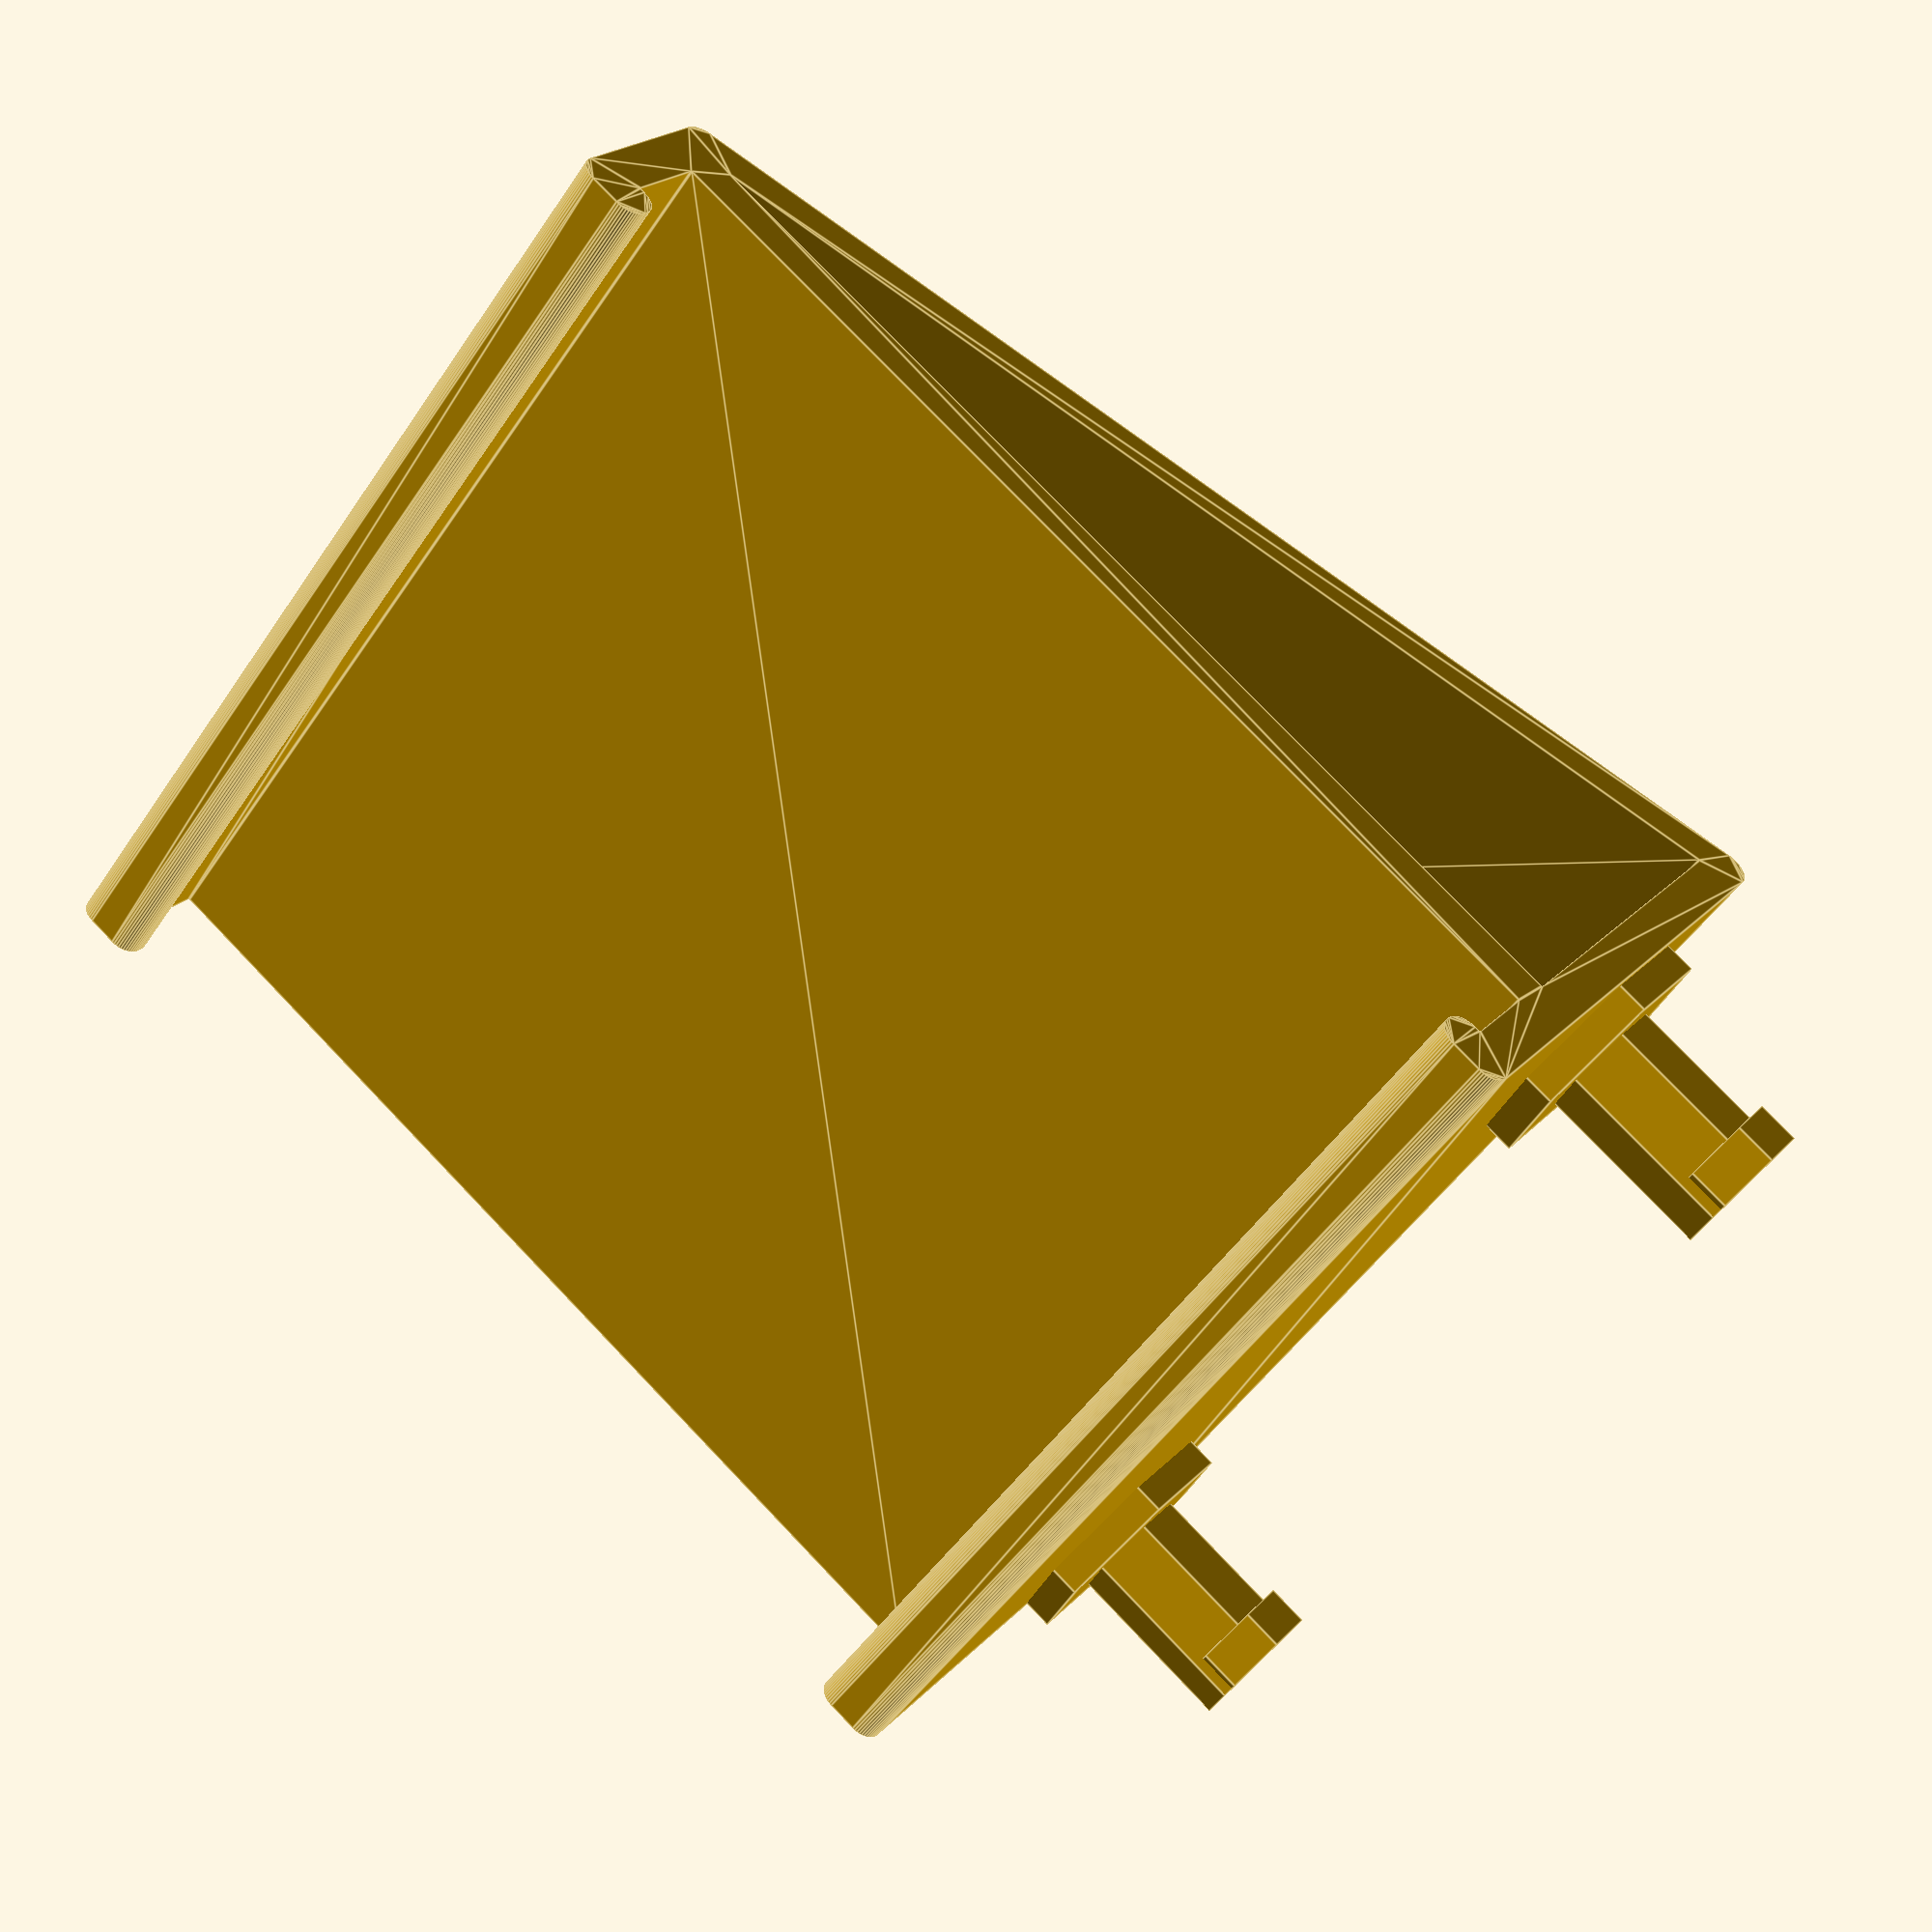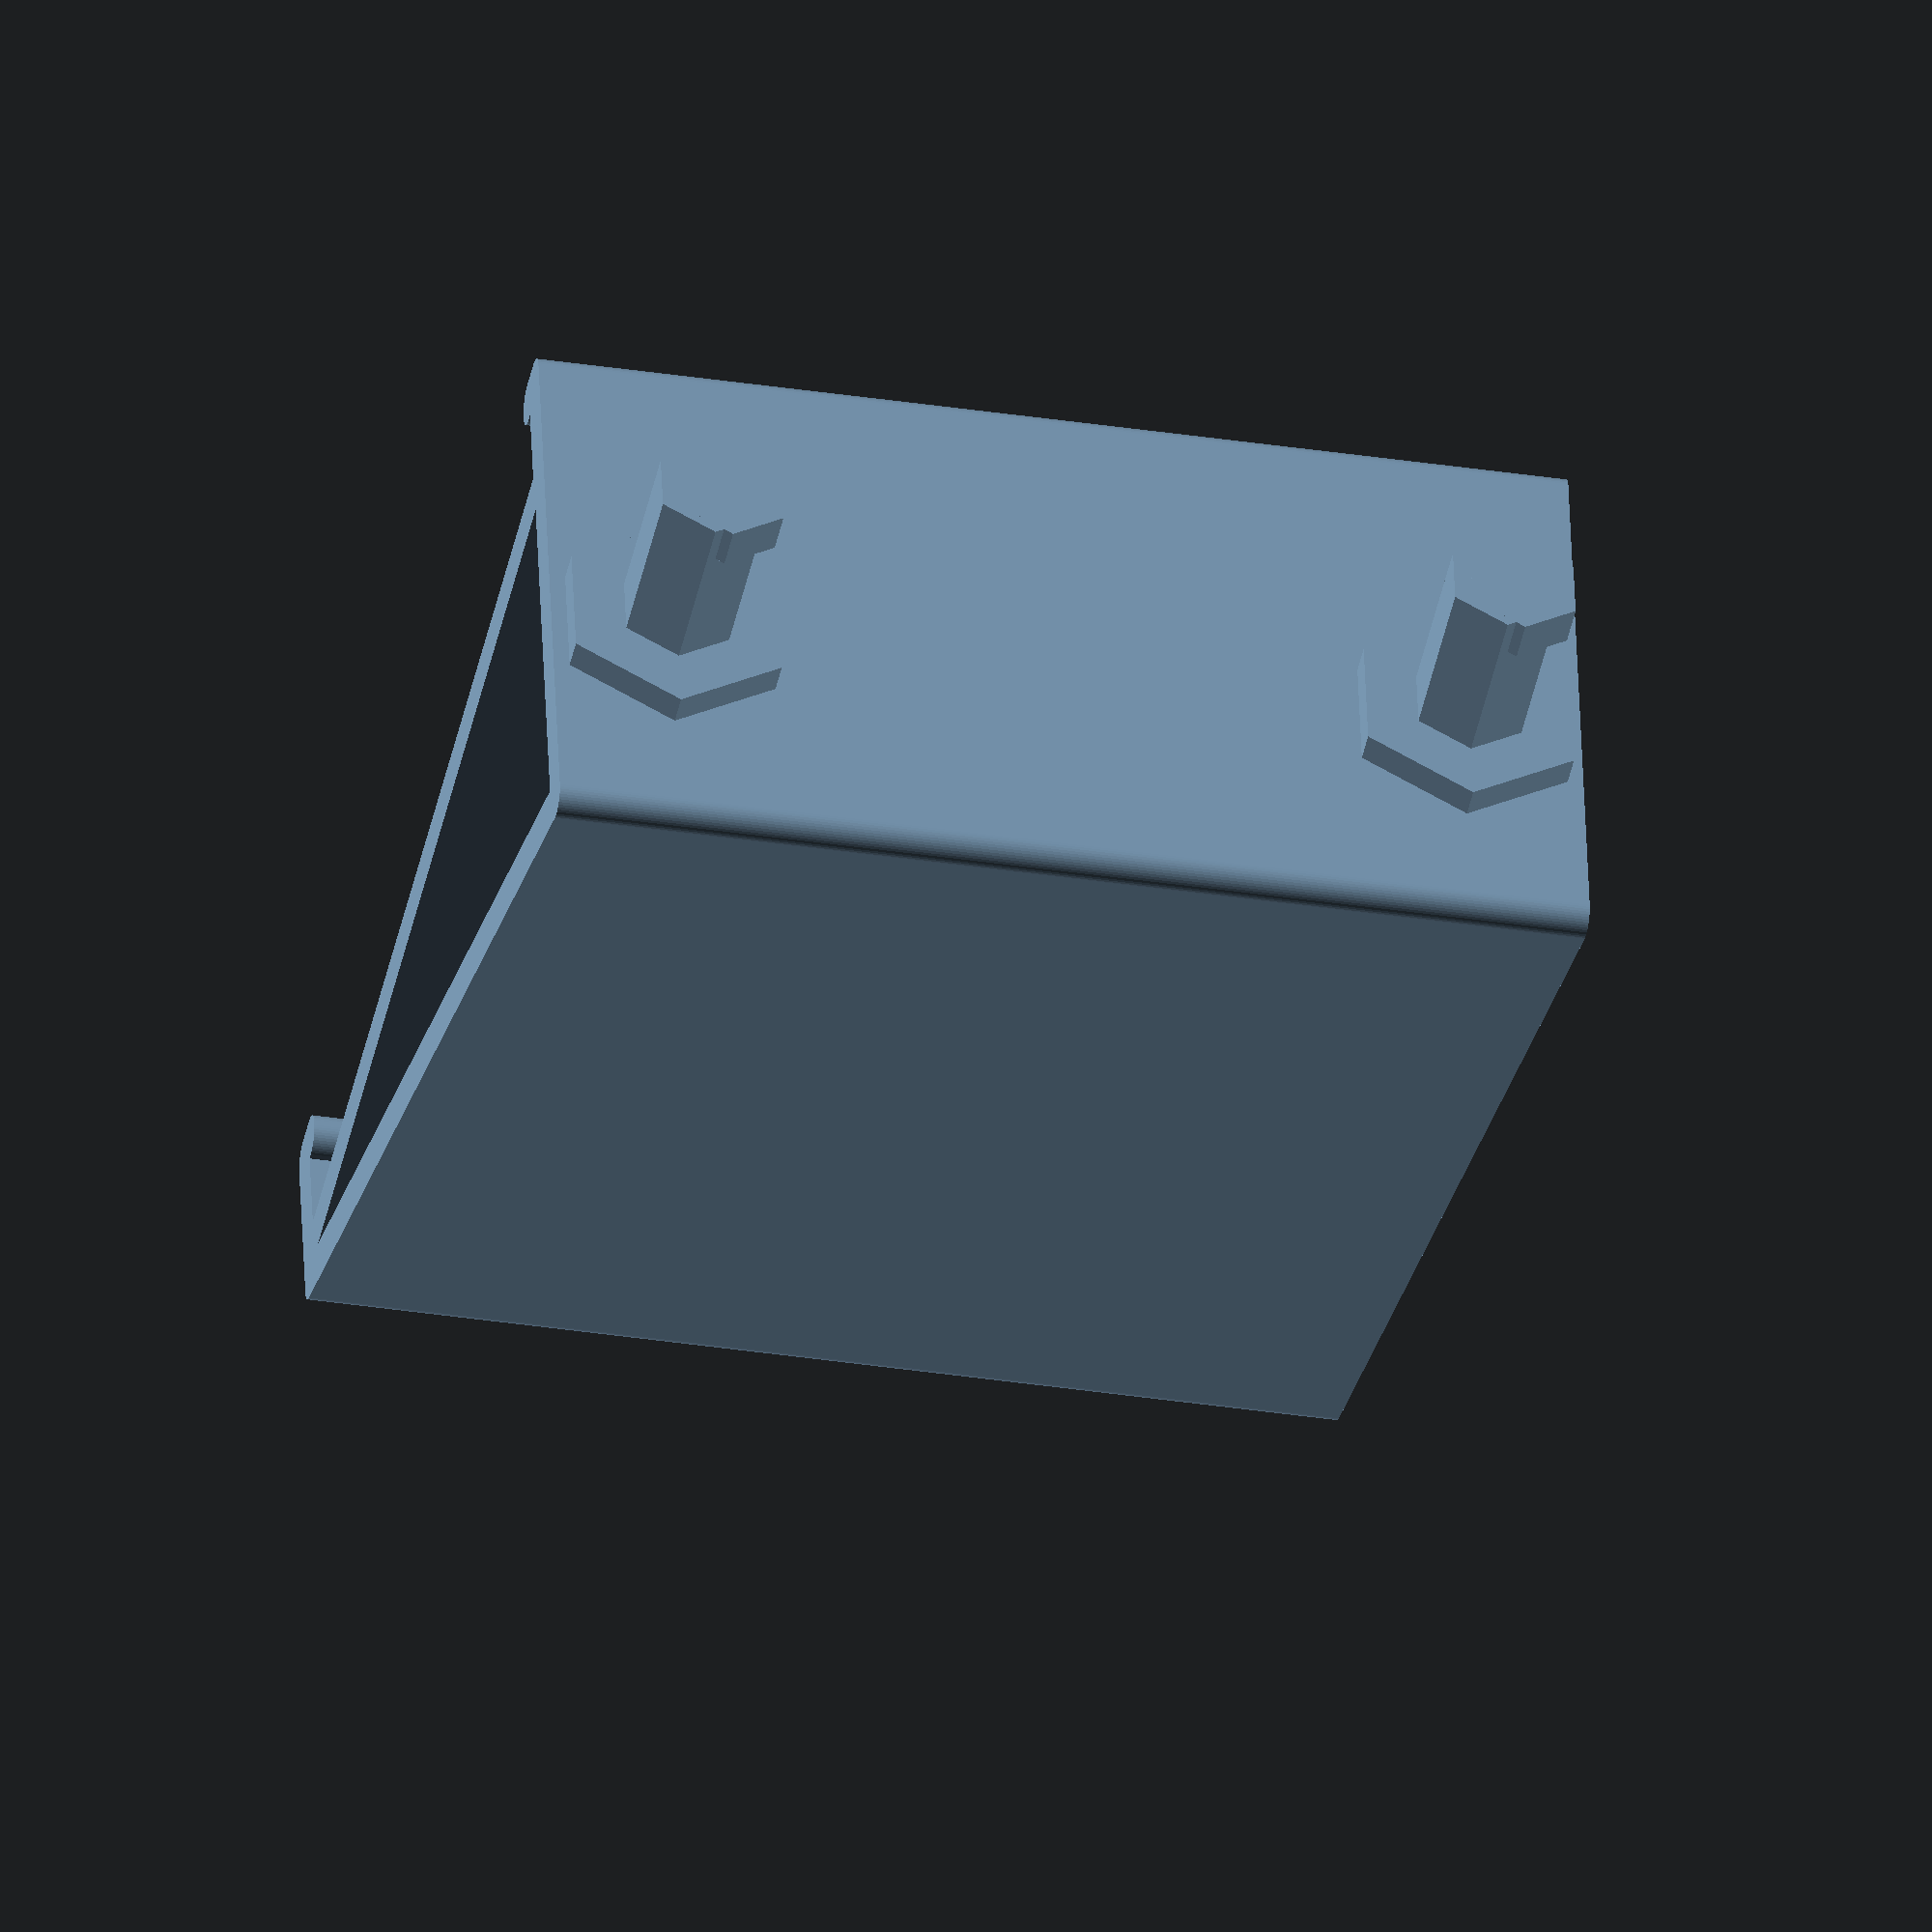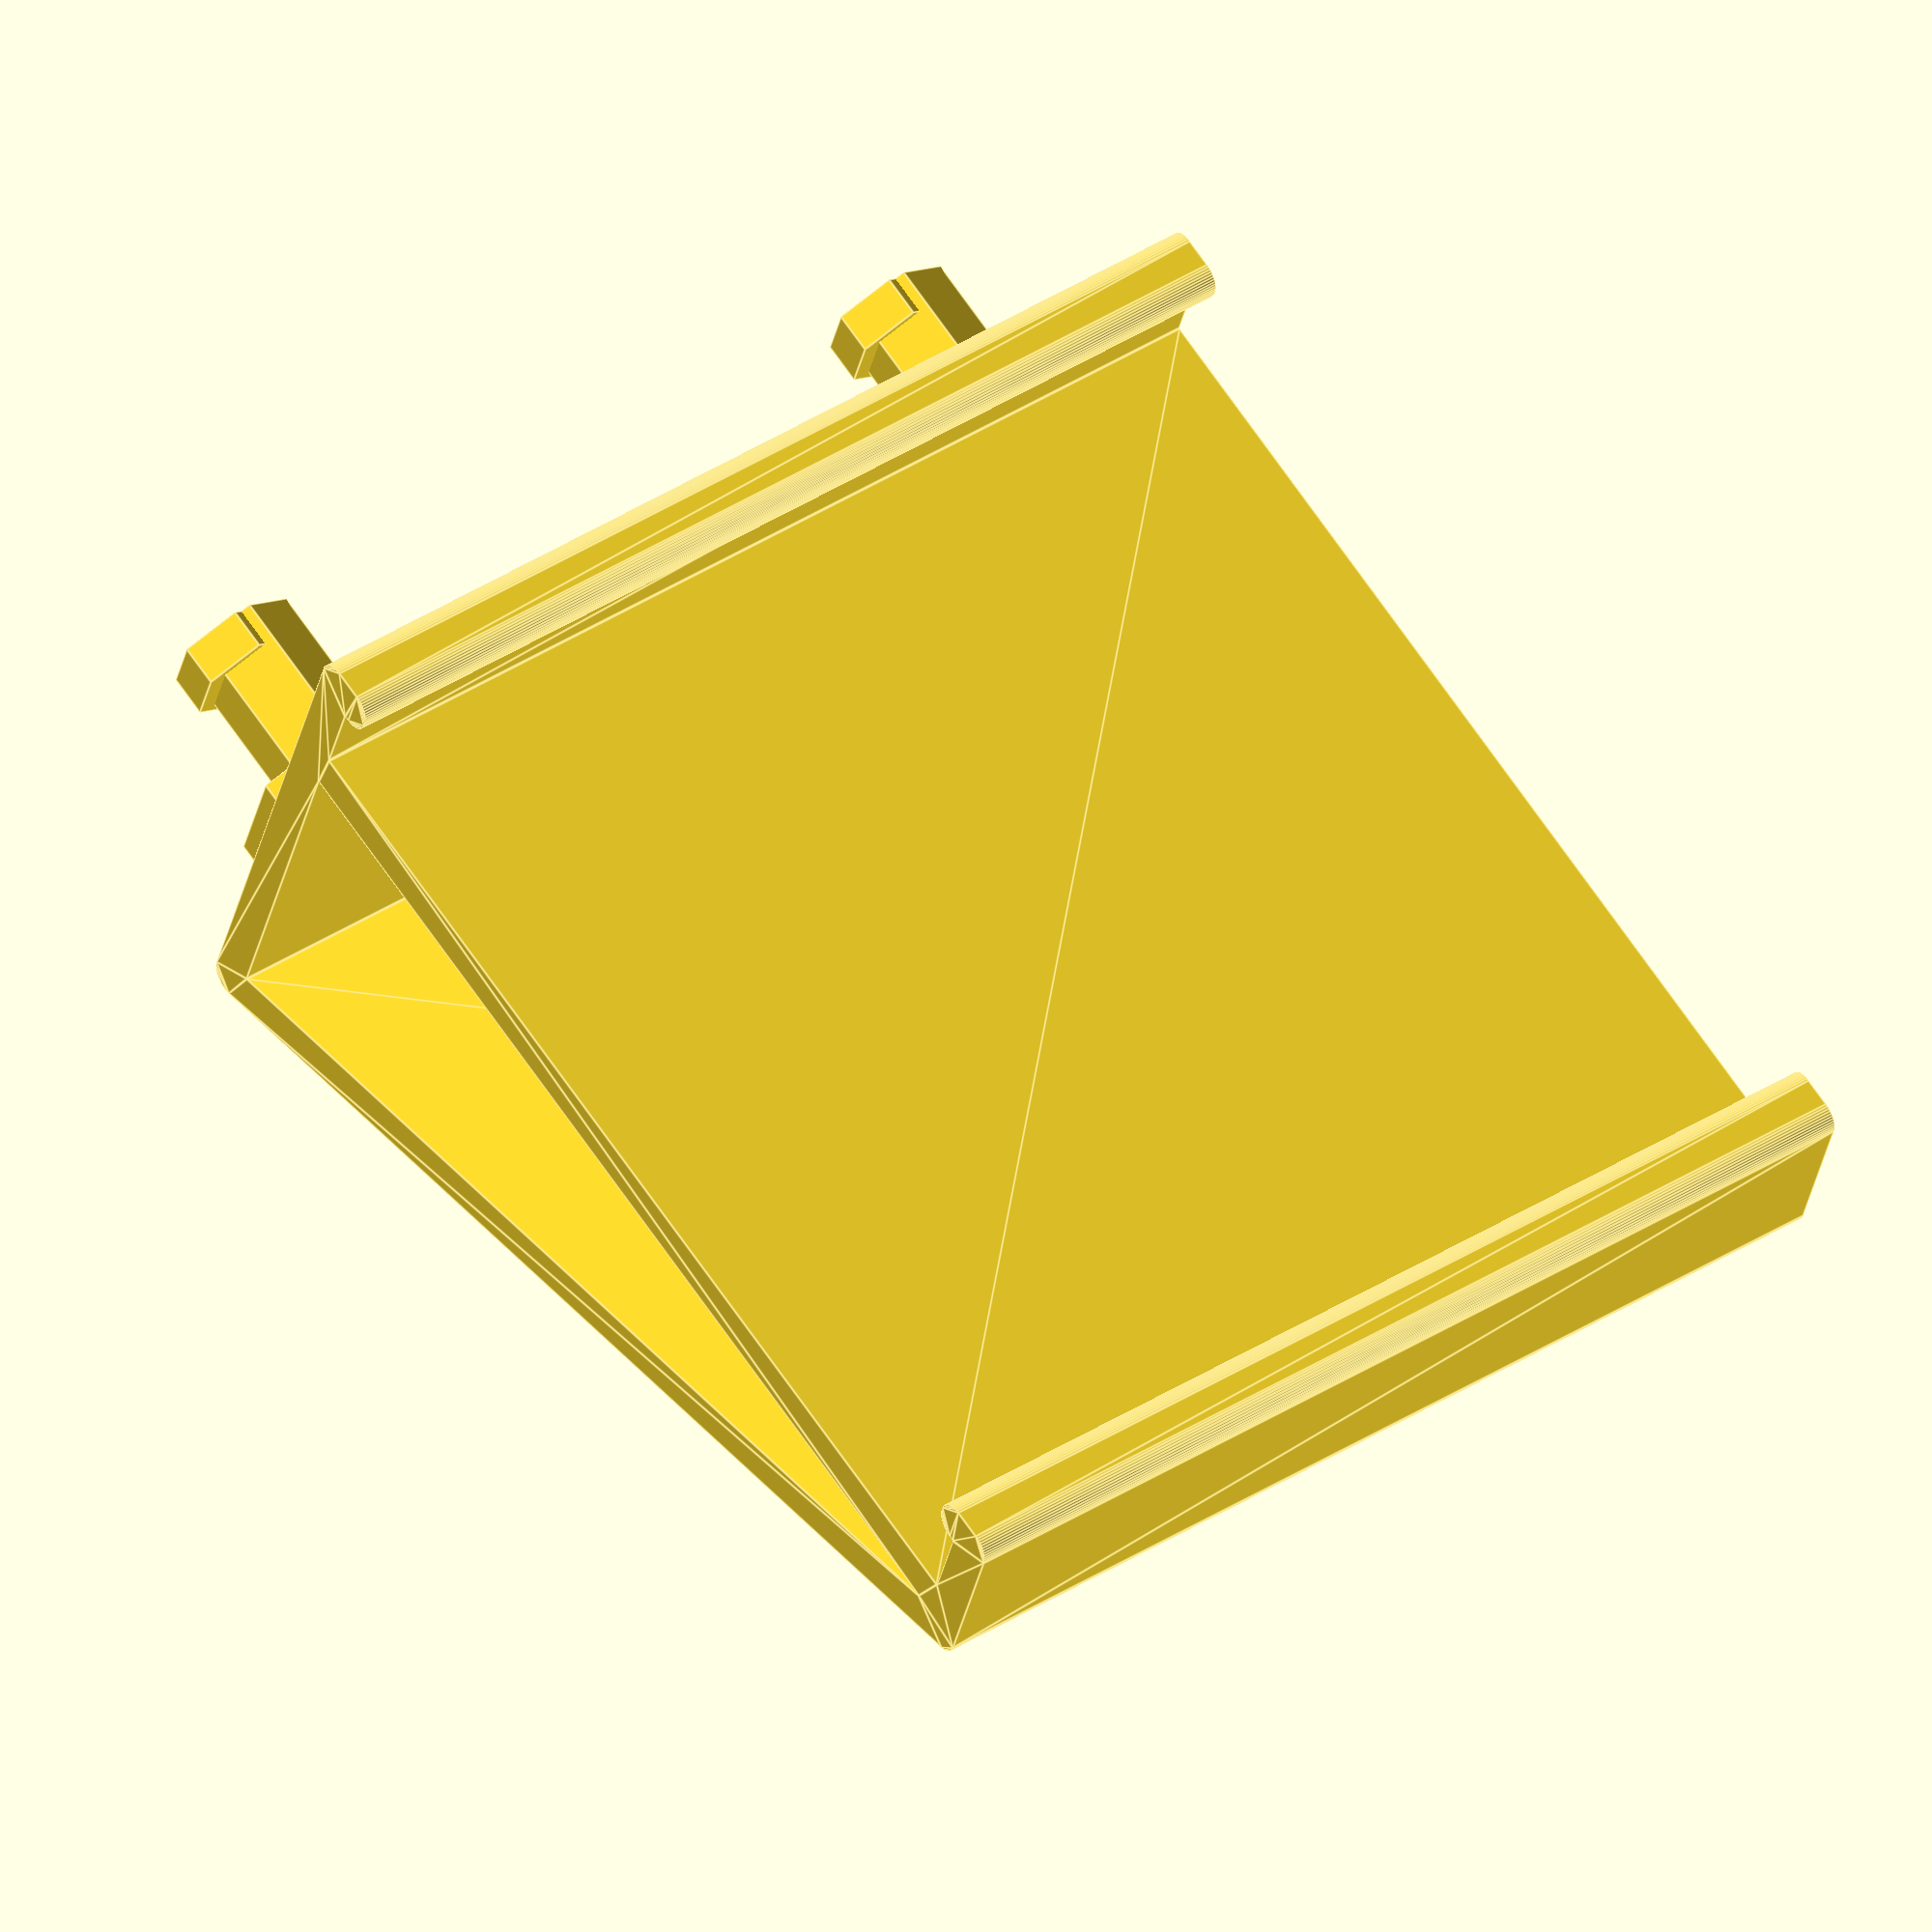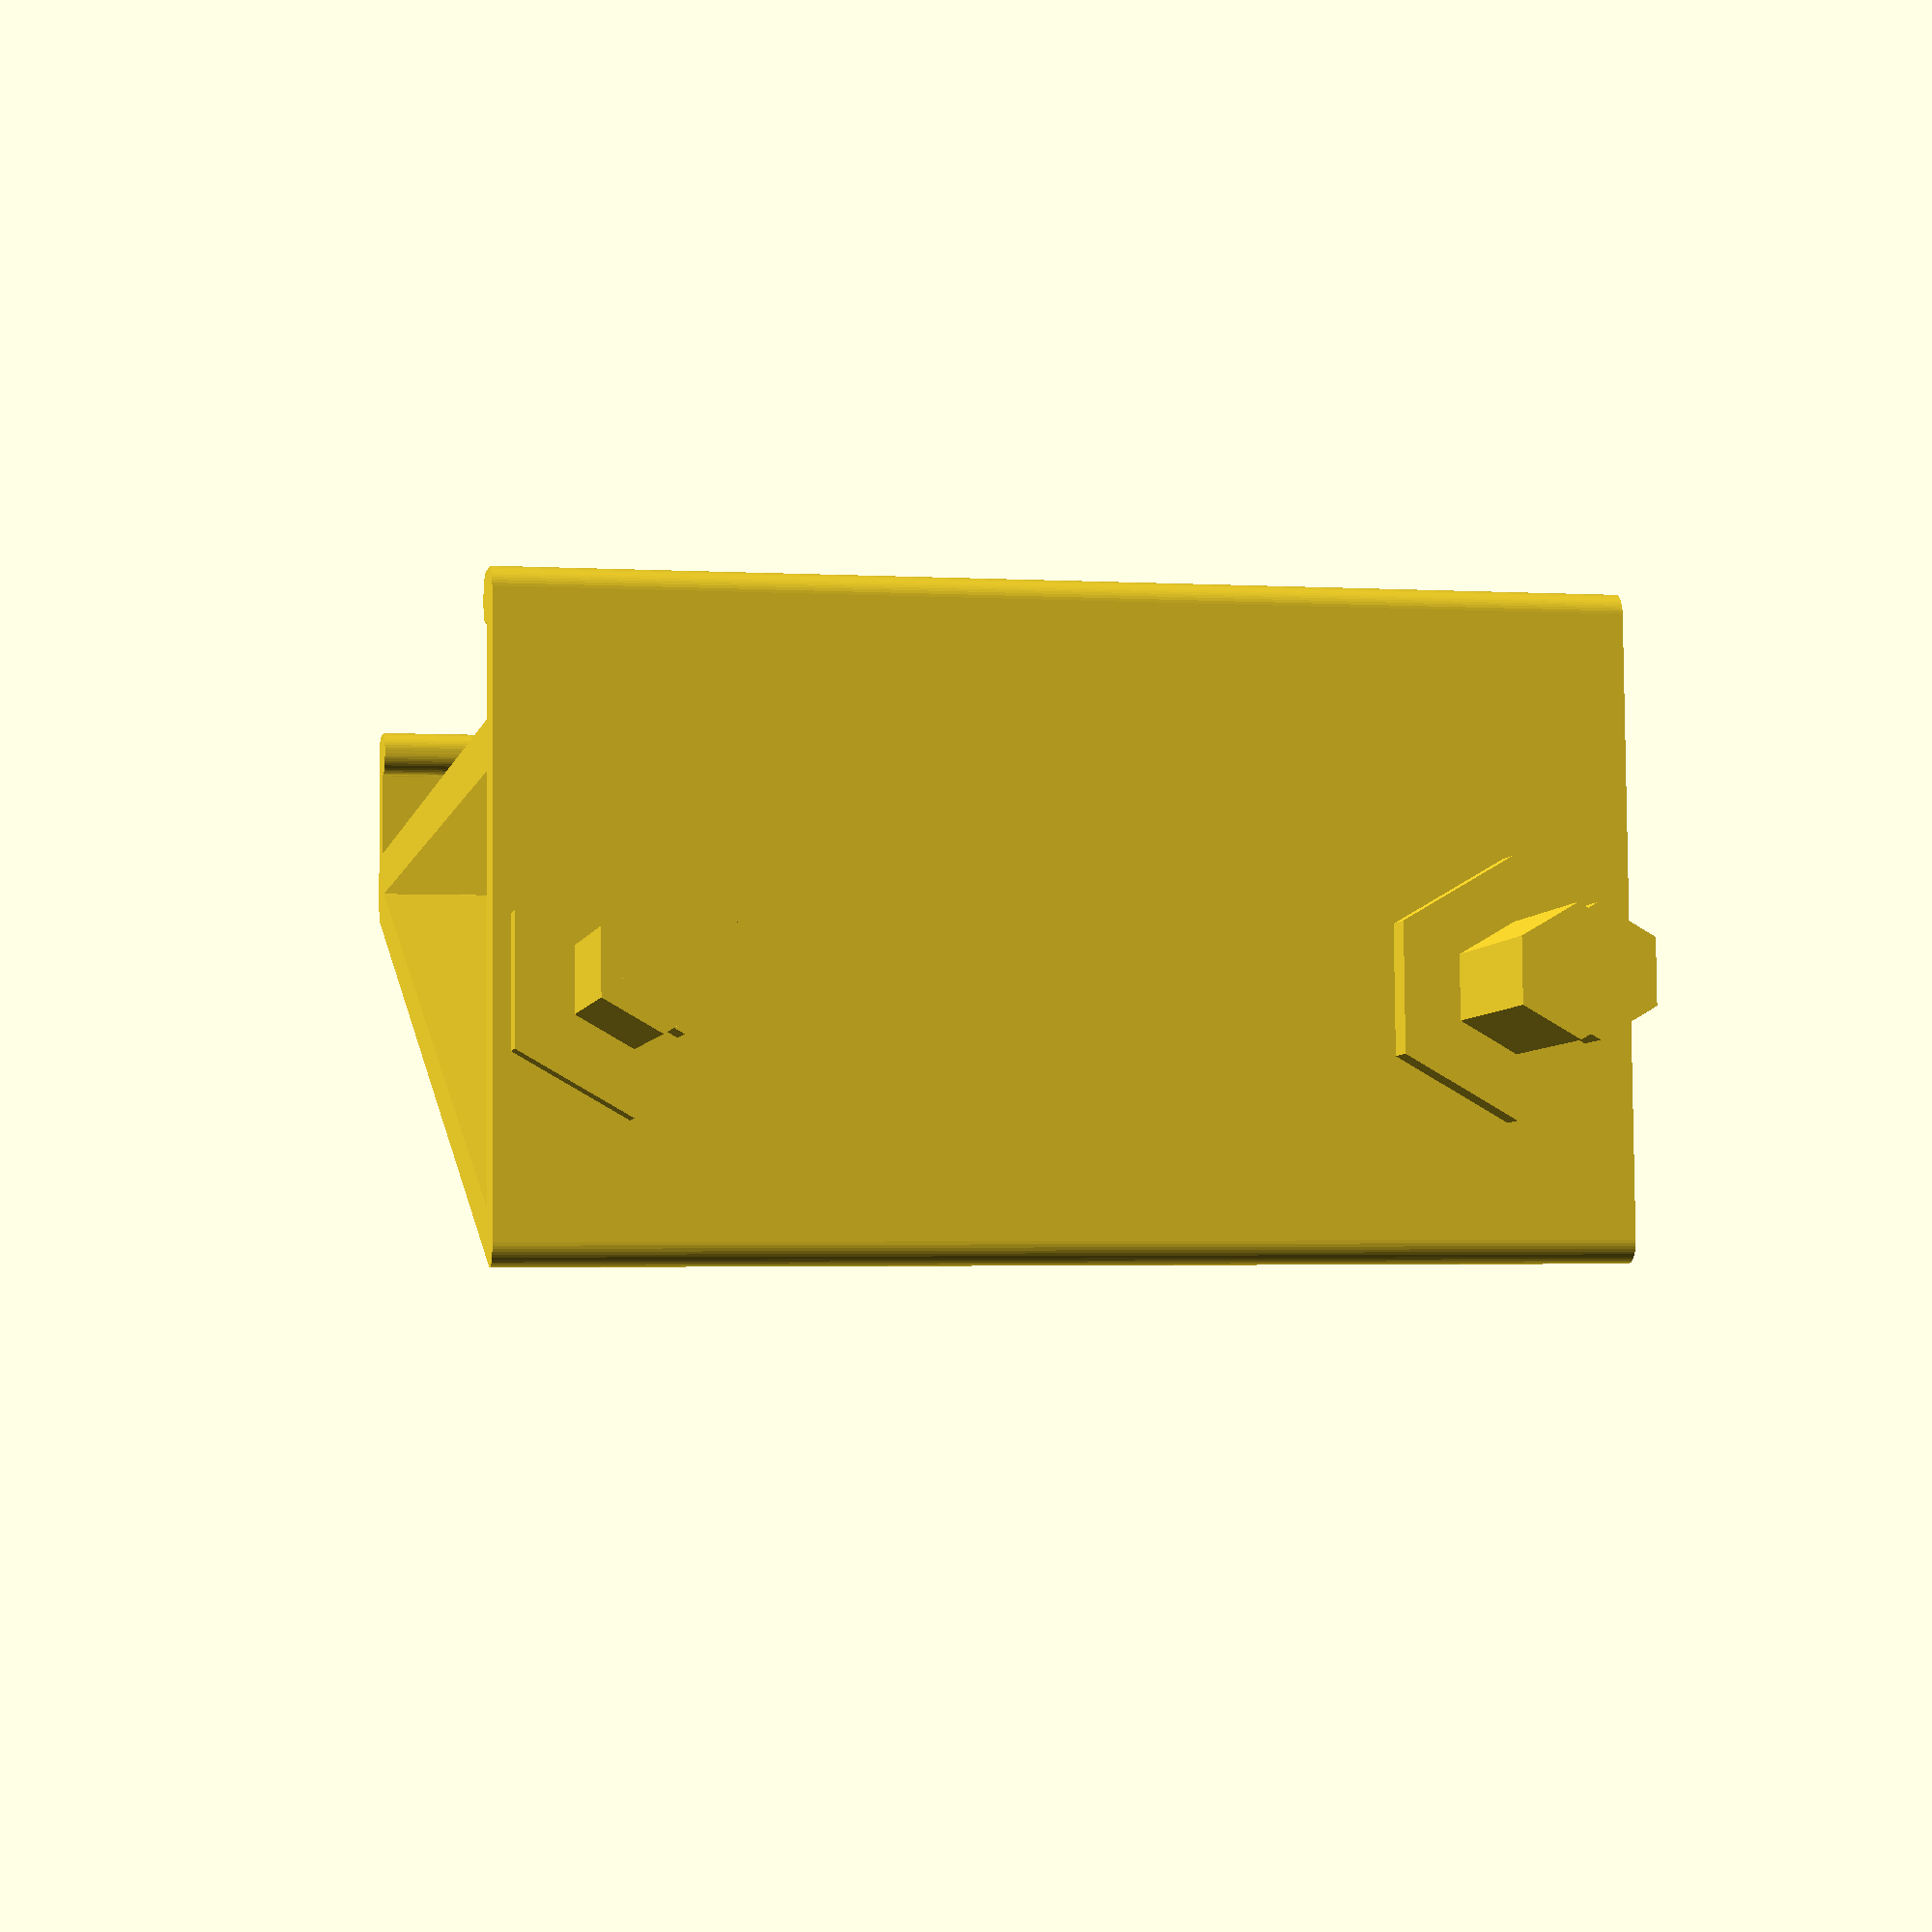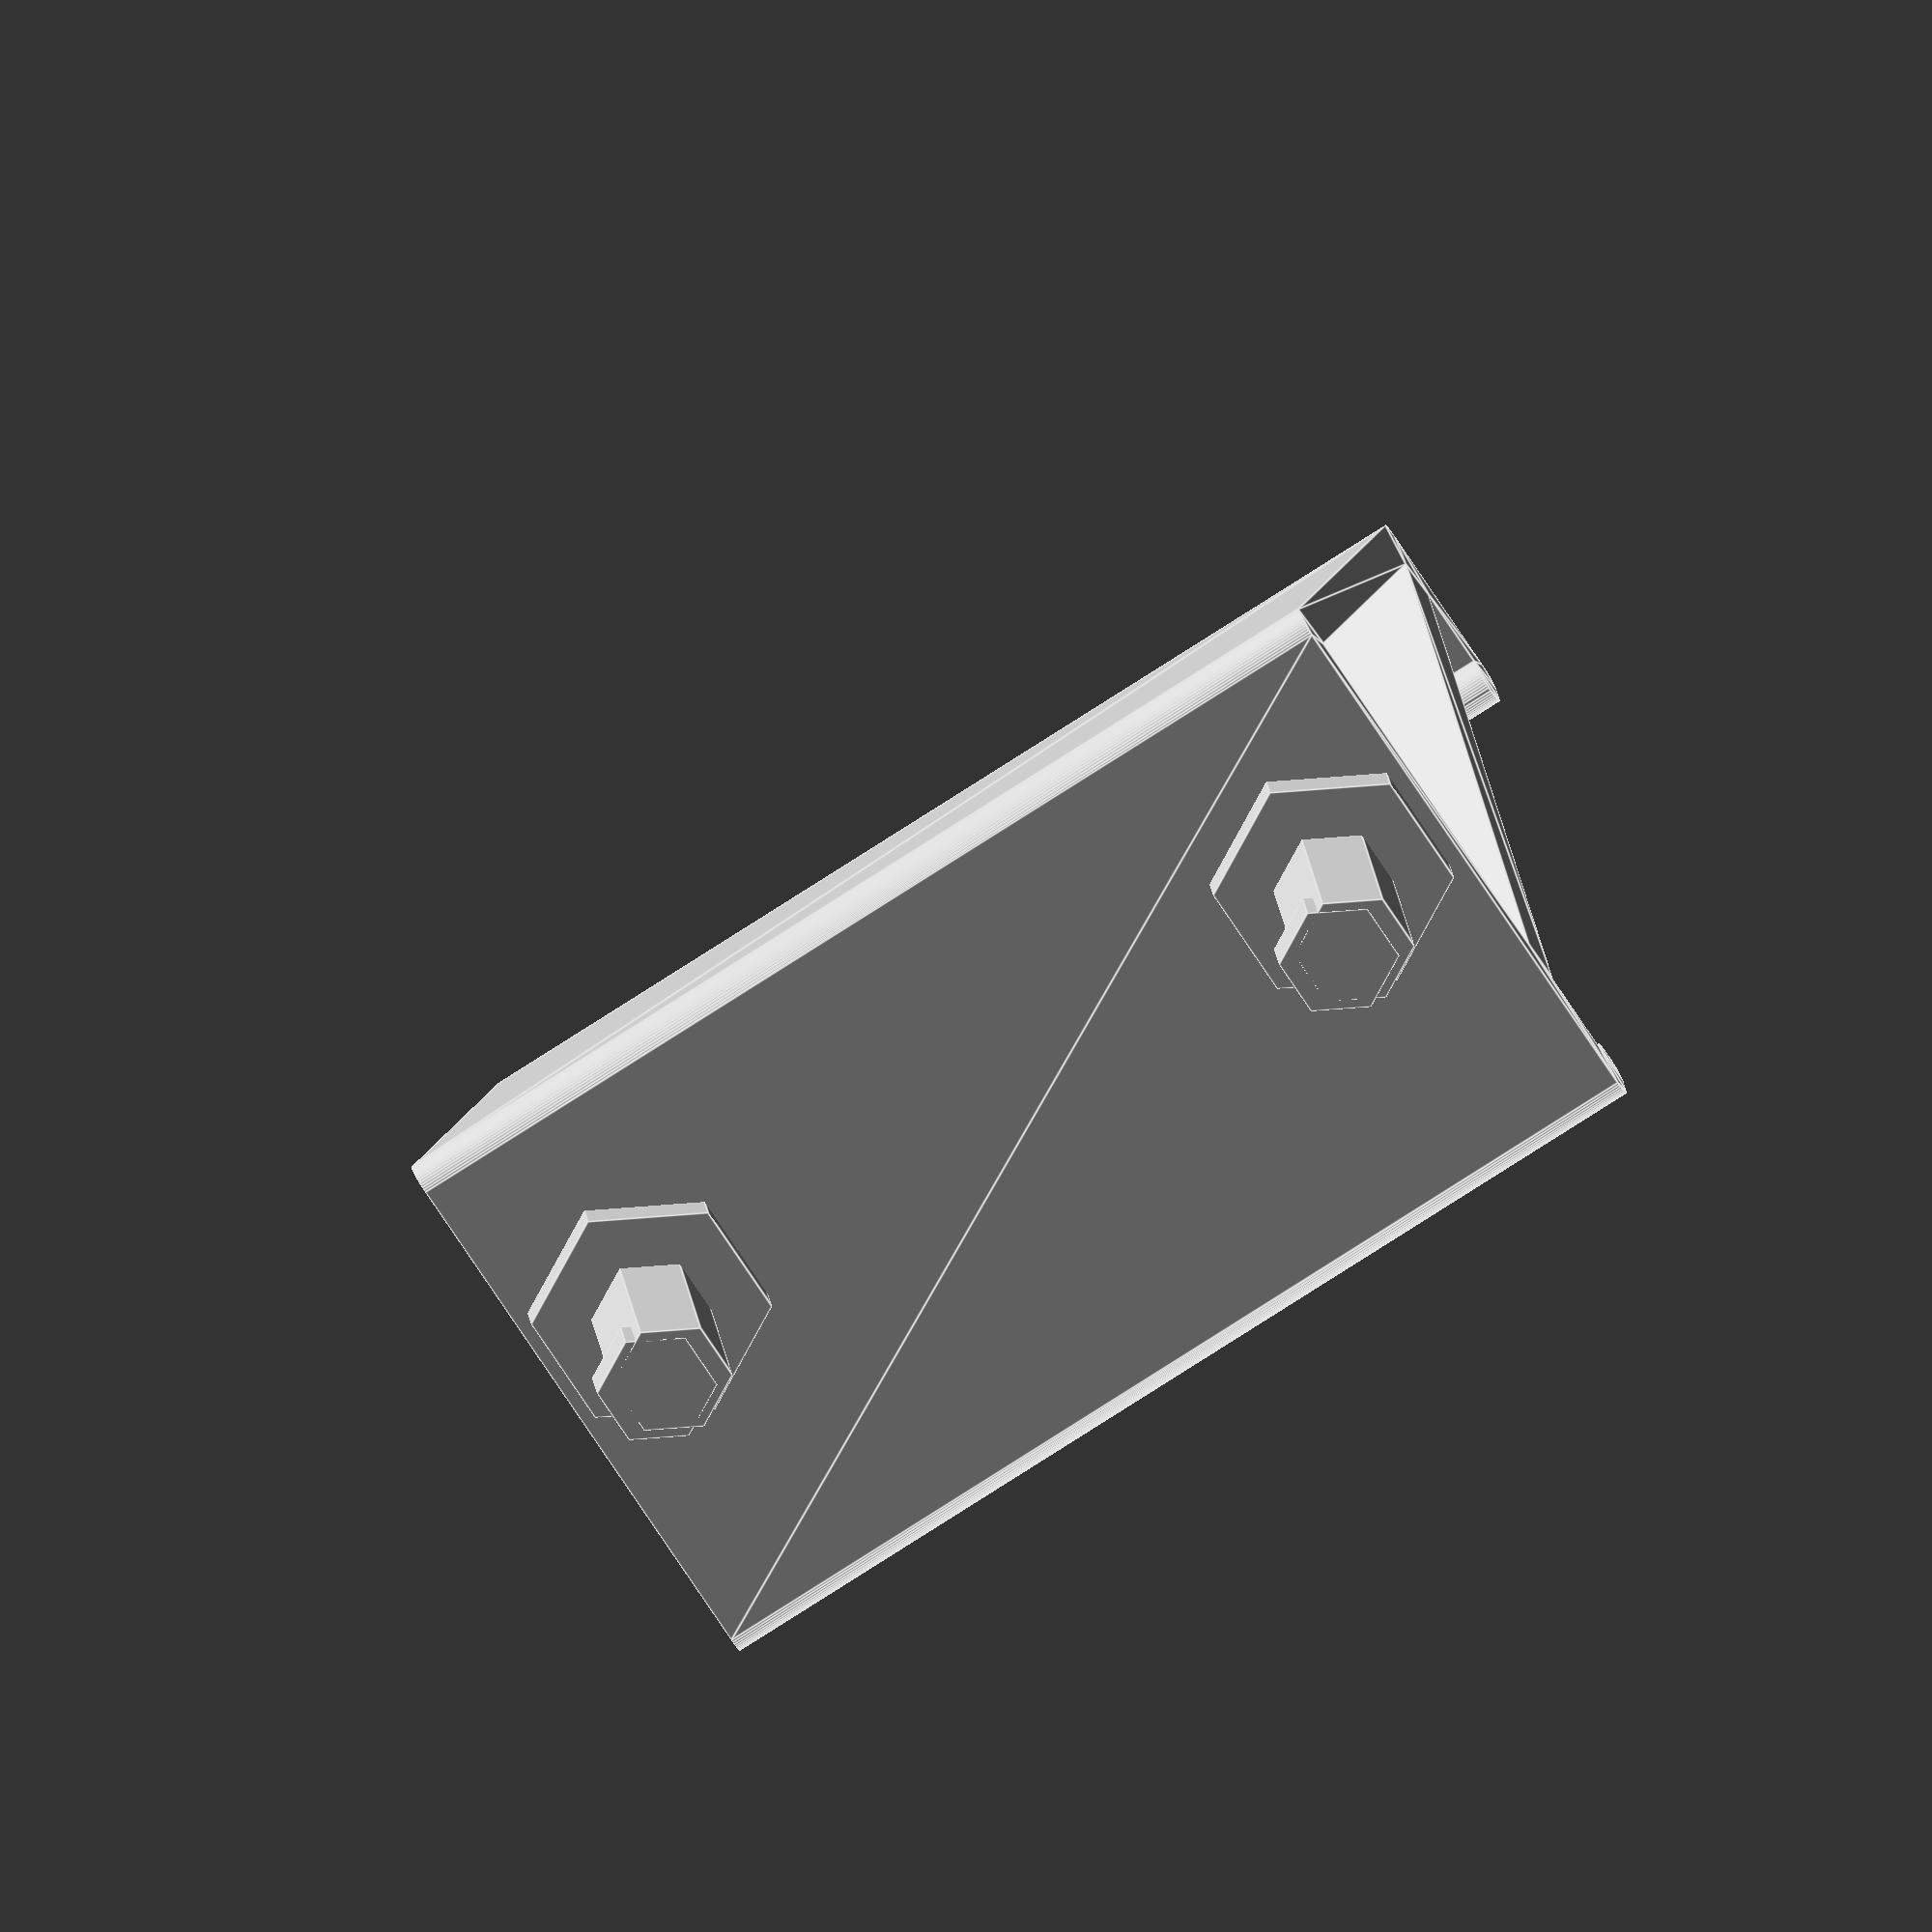
<openscad>
// Parameters

case_rot = [90, 0, 90];

pi_hook_r = 4.5 / 2;
pi_hook_depth = 3.5;
pi_hook_distance = 30;

// Dimensions

T = 0.5; // Tolerance offset
N = 0.4; // Nozzle diameter
L = N / 2; // Layer height
E = 0.01;
NEAR = 50;
FAR = 300;

dim_case = [61, 90, 22];

dim_printer_base = [FAR, FAR, NEAR];
dim_printer_frame = [40, 3, FAR];
dim_printer_bracket = [40, NEAR, 13];

offset_printer_frame = 3;
offset_printer_bracket = 40;

mount_thickness = N * 4;

// Modules

module case() {
    color("#aaaaff55")
    rotate(case_rot)
        cube(dim_case, center = true);
}

module printer() {
    module base() {
        cube(dim_printer_base);
    }

    module frame() {
        cube(dim_printer_frame);
    }

    module bracket() {
        cube(dim_printer_bracket);
    }

    color("#aaaaaacc") {
        translate([0, - dim_printer_base.y / 2, - dim_printer_base.z])
            base();

        translate([offset_printer_frame, 0, 0])
            frame();

        translate([offset_printer_frame, dim_printer_frame.y, offset_printer_bracket])
            bracket();
    }
}

module frame_mount() {
    $fn = 48;

    snap_width = dim_printer_frame.x + mount_thickness * 2 + T;
    snap_depth = dim_printer_frame.y + mount_thickness * 2 + T;
    snap_grip = 1;

    module snap_section() {
        offset(mount_thickness * 0.49)
        offset(- mount_thickness * 0.49) {
            difference() {
                square([snap_width, snap_depth], center = true);
                square([dim_printer_frame.x, dim_printer_frame.y] + [T, T] / 2, center = true);
                translate([0, mount_thickness])
                    square([dim_printer_frame.x + T / 2 - snap_grip * 2, dim_printer_frame.y + T / 2 + mount_thickness], center = true);
            }

            triangle_angle = 20;
            triangle_extent = snap_width * tan(triangle_angle);
            triangle_diagonal = snap_width / cos(triangle_angle);

            translate([(mount_thickness - snap_width) / 2, - (triangle_extent + snap_depth) / 2 + E])
                square([mount_thickness, triangle_extent], center = true);

            intersection() {
                translate([0, - (triangle_extent + snap_depth) / 2])
                rotate(90 + triangle_angle)
                    square([mount_thickness, triangle_diagonal], center = true);

                // Cut off the bits that stick out
                square([snap_width, 10 ^ 3], center = true);
            }
        }
    }

    module snap() {
        translate([
            offset_printer_frame + dim_printer_frame.x / 2,
            dim_printer_frame.y / 2,
            0,
        ])
        linear_extrude(offset_printer_bracket - 1, convexity = 4)
            snap_section();
    }

    module hook() {
        translate([offset_printer_frame - T, 0, 0])
        rotate([0, 90, 0])
        rotate([180, 0, 30])
            cylinder(offset_printer_frame - T, r = pi_hook_r * 2, $fn = 6);

        translate([offset_printer_frame - mount_thickness, 0, 0])
        rotate([0, 90, 0])
        rotate([180, 0, 30])
            cylinder(mount_thickness + pi_hook_depth + offset_printer_frame, r = pi_hook_r, $fn = 6);

        translate([- pi_hook_depth - mount_thickness, 0, 2/3])
        rotate([0, 90, 0])
        rotate([180, 0, 30])
            cylinder(mount_thickness, r = pi_hook_r, $fn = 6);
    }

    snap();

    translate([0, -9, 4.5]) {
        hook();

        translate([0, 0, pi_hook_distance])
            hook();
    }
}

module assembly() {
    %printer();

    translate([- dim_case.x / 2, 0, 0])
        %case();

    !frame_mount();
}

assembly();

</openscad>
<views>
elev=48.6 azim=215.2 roll=327.8 proj=p view=edges
elev=33.8 azim=10.3 roll=258.1 proj=o view=solid
elev=315.8 azim=18.2 roll=53.9 proj=o view=edges
elev=182.6 azim=182.5 roll=281.7 proj=p view=solid
elev=259.5 azim=102.3 roll=57.4 proj=o view=edges
</views>
